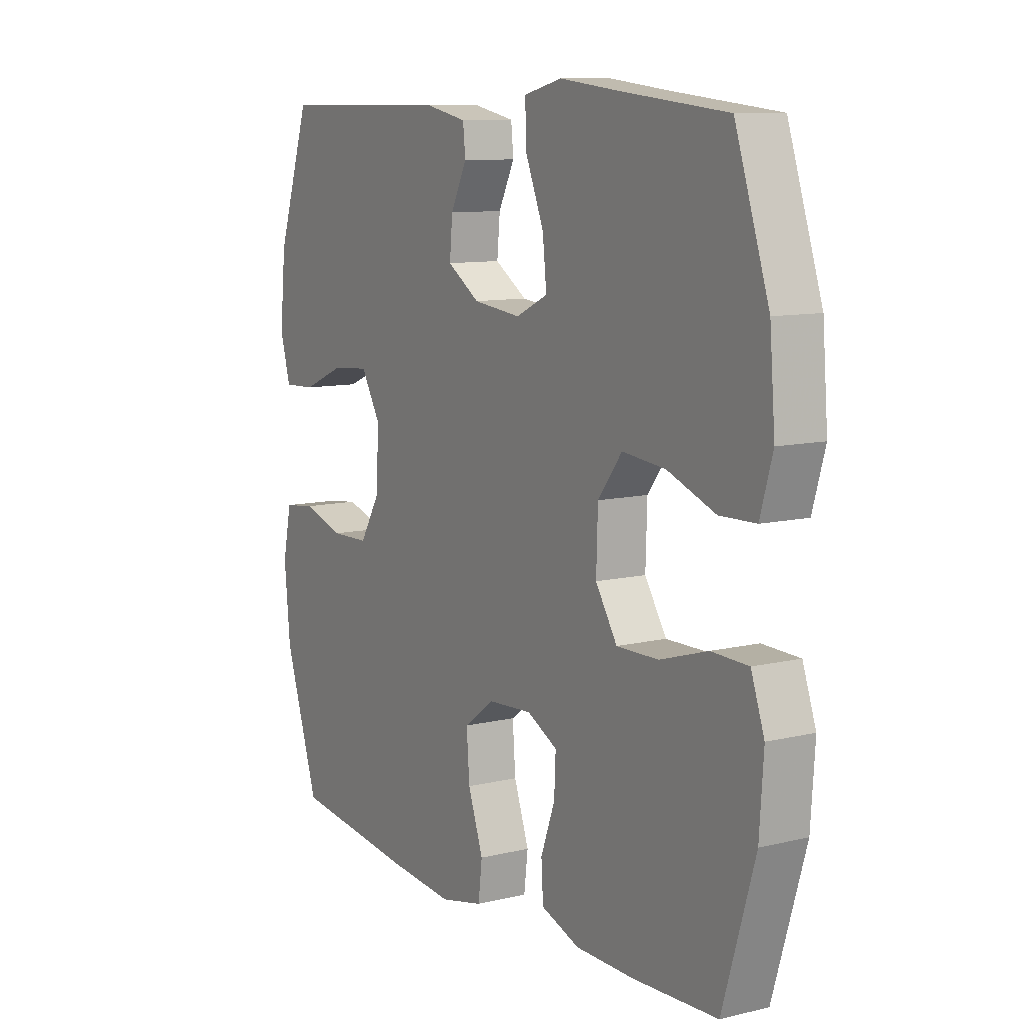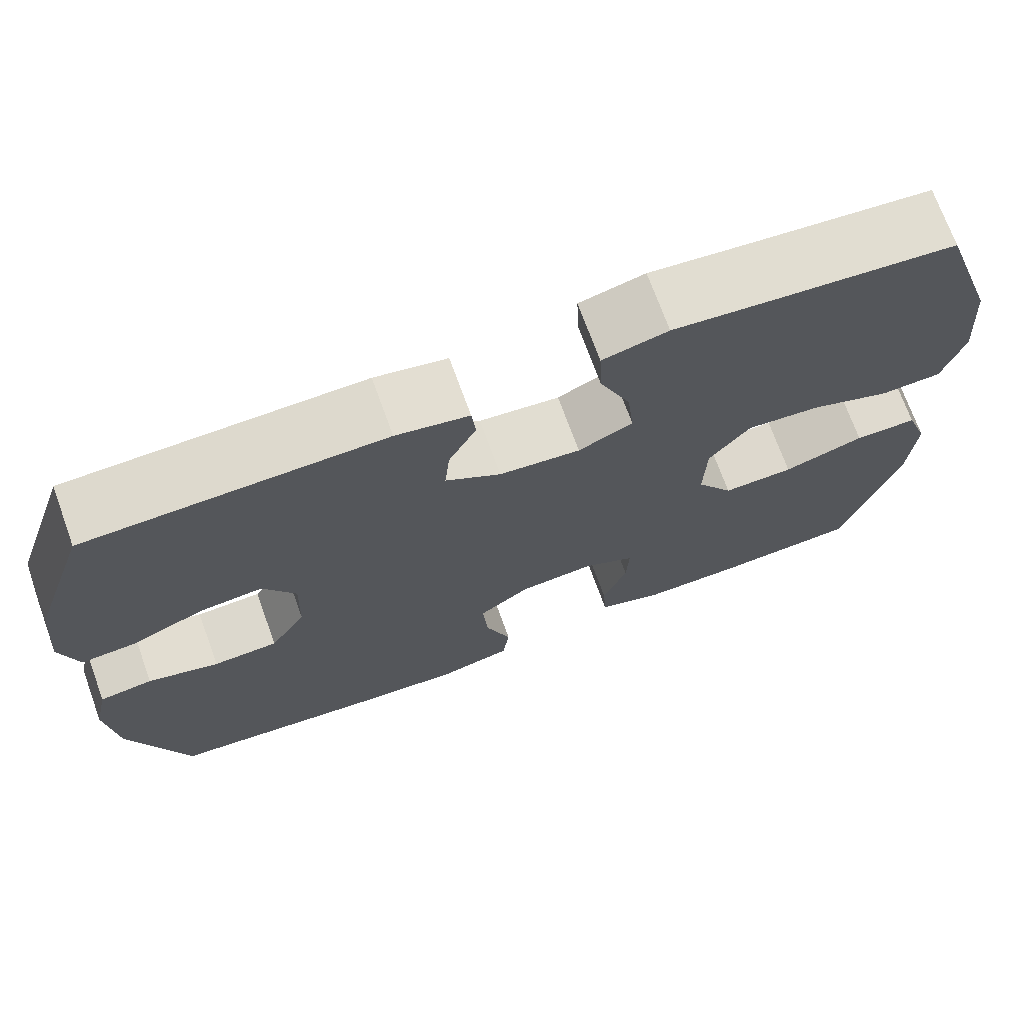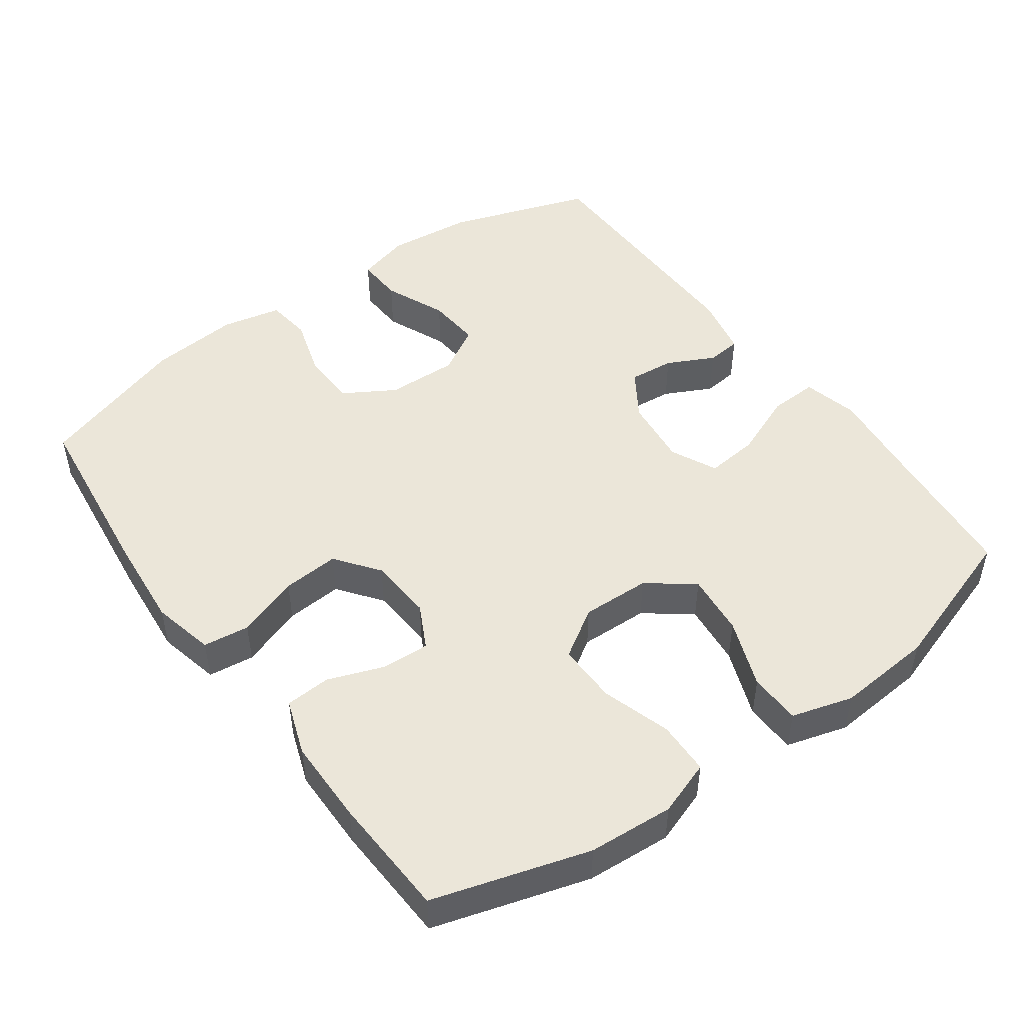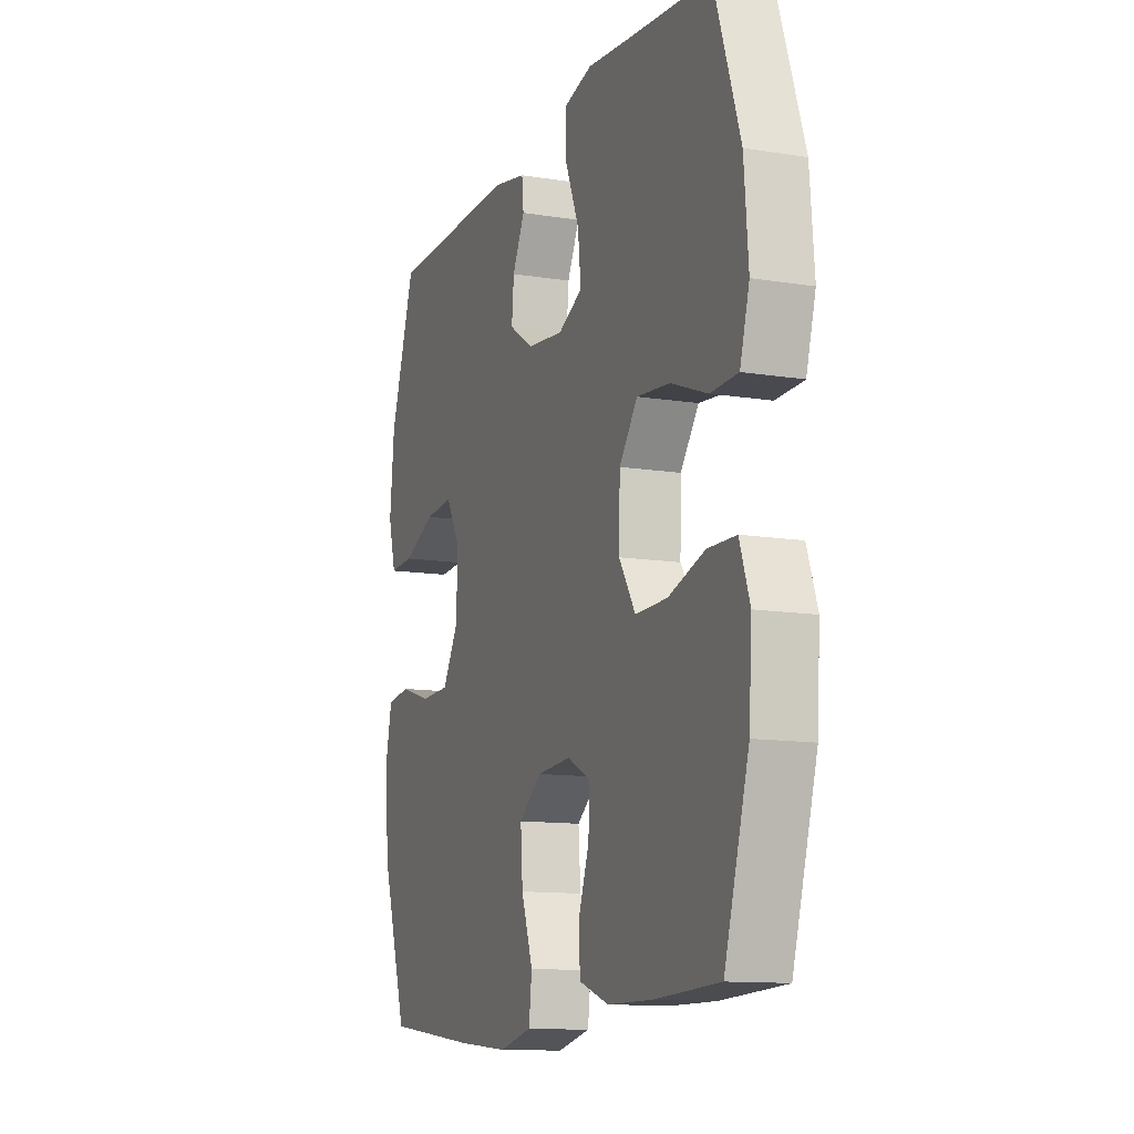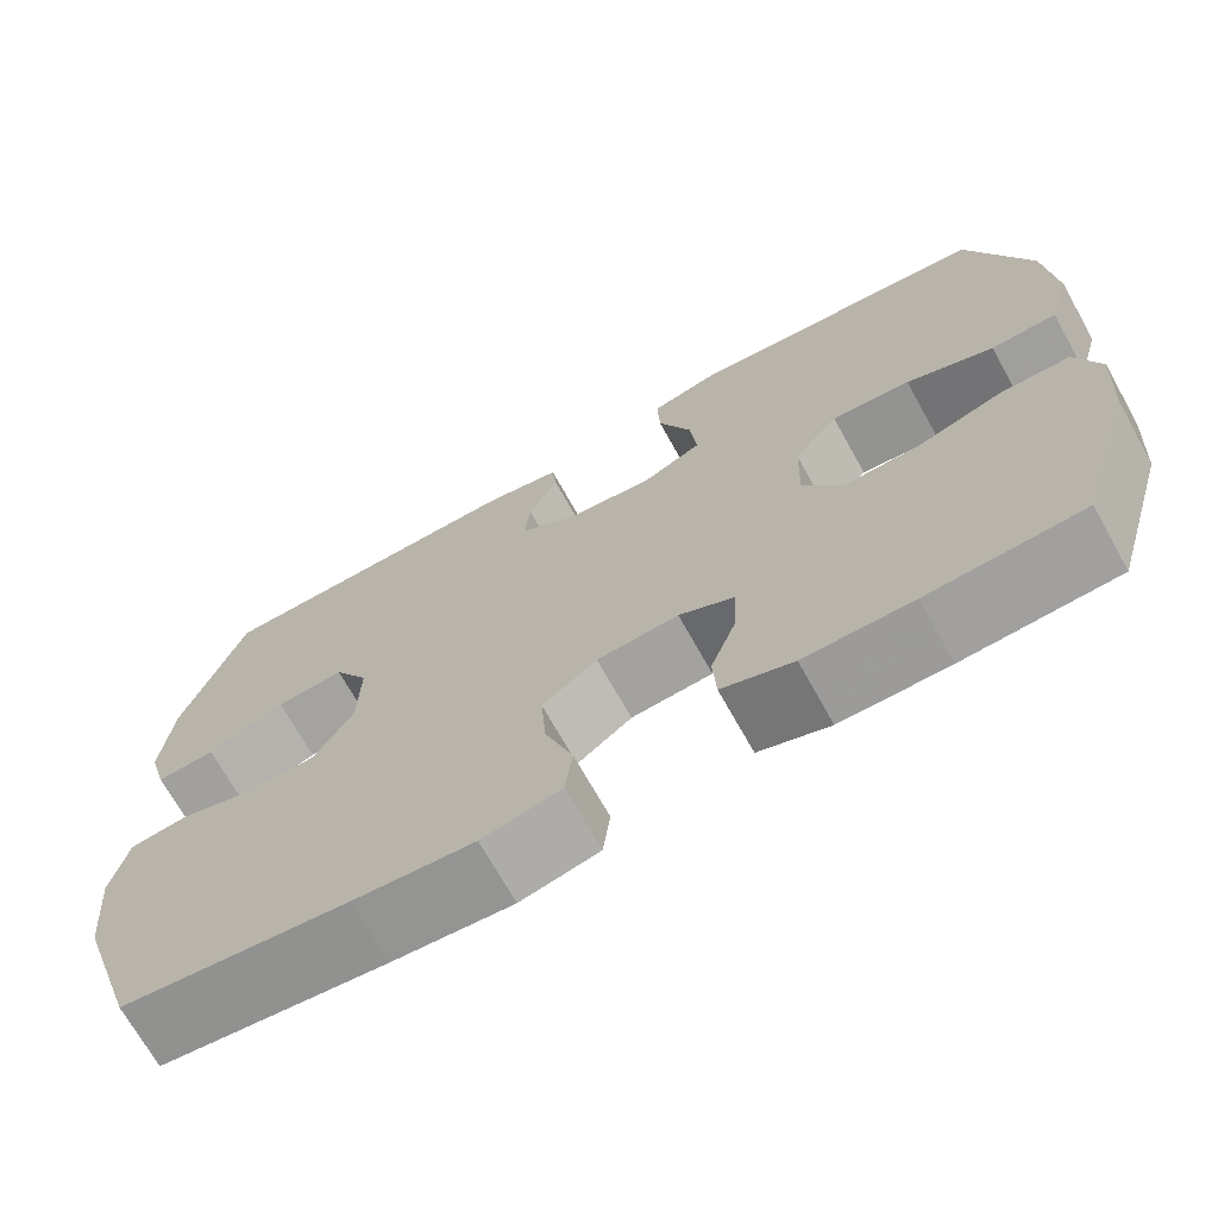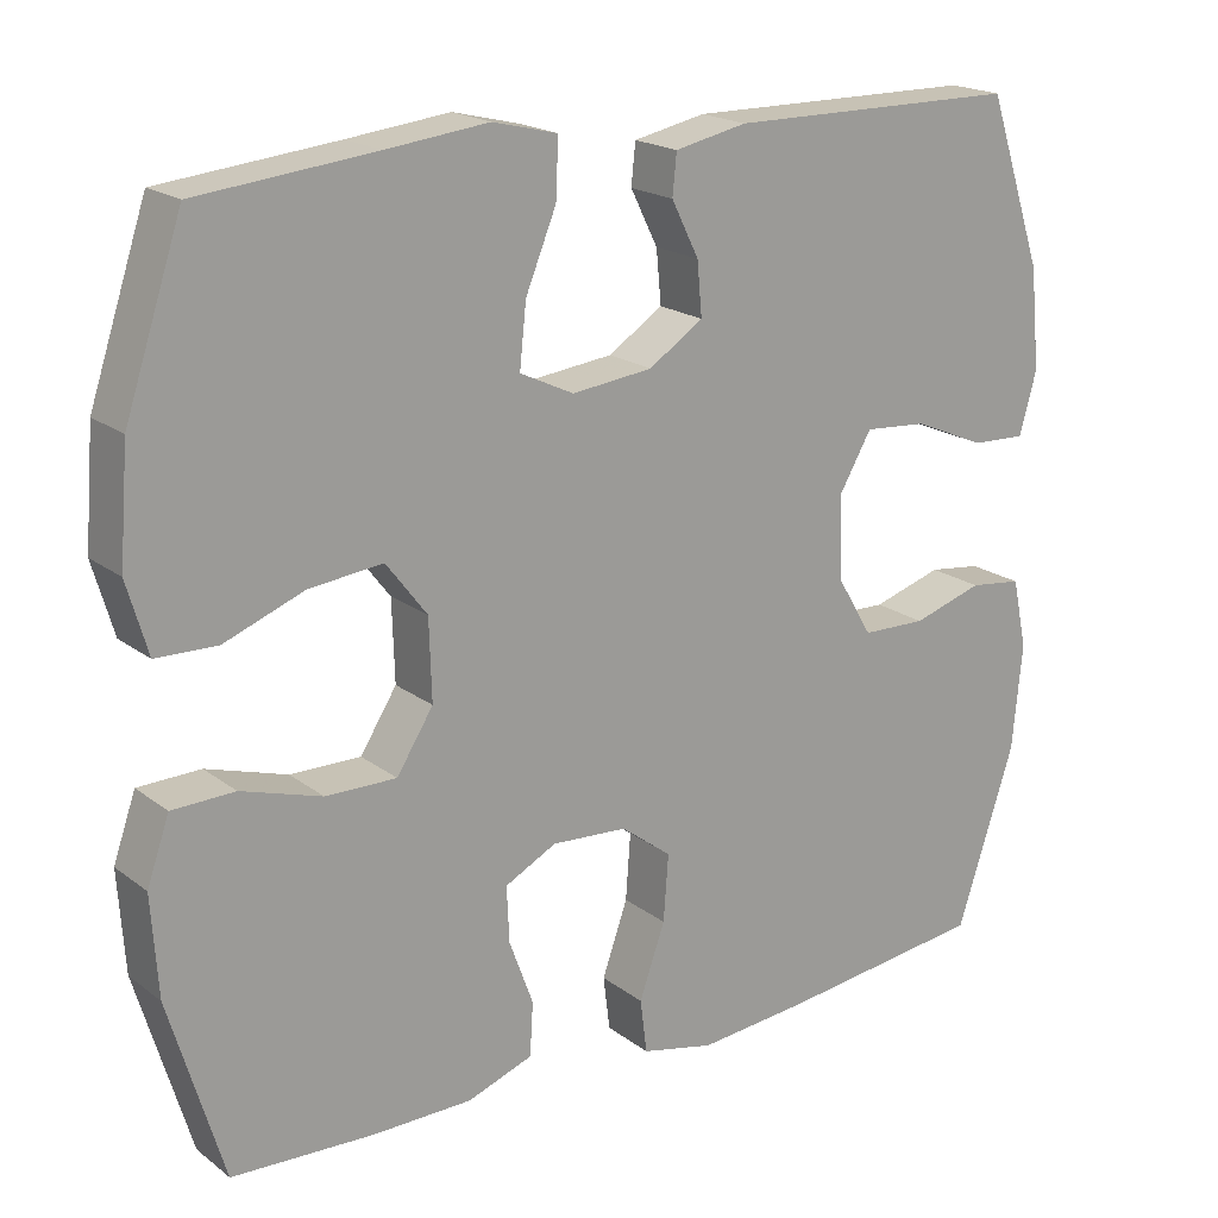
<metadata>
{"format":"obj","ext":"obj","renderer":"f3d","projection":"perspective","resolution":1024,"background":"white","views":[{"elev":10.1,"azim":-121.5,"up":"+Z"},{"elev":71.7,"azim":160.0,"up":"+Z"},{"elev":48.4,"azim":-125.9,"up":"+Y"},{"elev":-12.2,"azim":-110.8,"up":"+Z"},{"elev":-70.2,"azim":-150.8,"up":"+Z"},{"elev":19.3,"azim":-36.1,"up":"+Z"}]}
</metadata>
<code>
v 0.5 0.07 0.5
v 0.568 0.07 0.298
v 0.58 0.07 0.177
v 0.559 0.07 0.102
v 0.493 0.07 0.105
v 0.406 0.07 0.142
v 0.33 0.07 0.148
v 0.291 0.07 0.081
v 0.294 0.07 -0.019
v 0.337 0.07 -0.091
v 0.415 0.07 -0.093
v 0.5 0.07 -0.067
v 0.564 0.07 -0.075
v 0.582 0.07 -0.159
v 0.57 0.07 -0.286
v 0.5 0.07 -0.5
v 0.249 0.07 -0.53
v 0.115 0.07 -0.542
v 0.027 0.07 -0.522
v 0.019 0.07 -0.457
v 0.05 0.07 -0.369
v 0.056 0.07 -0.289
v -0.005 0.07 -0.243
v -0.096 0.07 -0.237
v -0.158 0.07 -0.269
v -0.155 0.07 -0.336
v -0.126 0.07 -0.415
v -0.13 0.07 -0.479
v -0.209 0.07 -0.507
v -0.329 0.07 -0.508
v -0.5 0.07 -0.5
v -0.565 0.07 -0.282
v -0.573 0.07 -0.162
v -0.546 0.07 -0.085
v -0.471 0.07 -0.083
v -0.374 0.07 -0.113
v -0.289 0.07 -0.114
v -0.245 0.07 -0.045
v -0.248 0.07 0.052
v -0.297 0.07 0.116
v -0.385 0.07 0.107
v -0.482 0.07 0.07
v -0.555 0.07 0.072
v -0.58 0.07 0.158
v -0.569 0.07 0.293
v -0.5 0.07 0.5
v -0.287 0.07 0.522
v -0.164 0.07 0.536
v -0.086 0.07 0.517
v -0.089 0.07 0.448
v -0.126 0.07 0.358
v -0.134 0.07 0.283
v -0.069 0.07 0.252
v 0.028 0.07 0.263
v 0.094 0.07 0.306
v 0.088 0.07 0.37
v 0.055 0.07 0.436
v 0.06 0.07 0.485
v 0.147 0.07 0.503
v 0.5 0 0.5
v 0.568 0 0.298
v 0.58 0 0.177
v 0.559 0 0.102
v 0.493 0 0.105
v 0.406 0 0.142
v 0.33 0 0.148
v 0.291 0 0.081
v 0.294 0 -0.019
v 0.337 0 -0.091
v 0.415 0 -0.093
v 0.5 0 -0.067
v 0.564 0 -0.075
v 0.582 0 -0.159
v 0.57 0 -0.286
v 0.5 0 -0.5
v 0.249 0 -0.53
v 0.115 0 -0.542
v 0.027 0 -0.522
v 0.019 0 -0.457
v 0.05 0 -0.369
v 0.056 0 -0.289
v -0.005 0 -0.243
v -0.096 0 -0.237
v -0.158 0 -0.269
v -0.155 0 -0.336
v -0.126 0 -0.415
v -0.13 0 -0.479
v -0.209 0 -0.507
v -0.329 0 -0.508
v -0.5 0 -0.5
v -0.565 0 -0.282
v -0.573 0 -0.162
v -0.546 0 -0.085
v -0.471 0 -0.083
v -0.374 0 -0.113
v -0.289 0 -0.114
v -0.245 0 -0.045
v -0.248 0 0.052
v -0.297 0 0.116
v -0.385 0 0.107
v -0.482 0 0.07
v -0.555 0 0.072
v -0.58 0 0.158
v -0.569 0 0.293
v -0.5 0 0.5
v -0.287 0 0.522
v -0.164 0 0.536
v -0.086 0 0.517
v -0.089 0 0.448
v -0.126 0 0.358
v -0.134 0 0.283
v -0.069 0 0.252
v 0.028 0 0.263
v 0.094 0 0.306
v 0.088 0 0.37
v 0.055 0 0.436
v 0.06 0 0.485
v 0.147 0 0.503
f 56 57 58 59
f 55 56 59 1
f 54 55 1 2
f 53 54 2 3
f 48 49 50 51
f 47 48 51 52
f 46 47 52
f 45 46 52
f 44 45 52 53
f 41 42 43 44
f 40 41 44 53
f 33 34 35 36
f 33 36 37
f 32 33 37
f 31 32 37
f 30 31 37 38
f 26 27 28 29
f 25 26 29 30
f 18 19 20 21
f 18 21 22
f 17 18 22
f 16 17 22
f 15 16 22 23
f 11 12 13 14
f 10 11 14 15
f 3 4 5 6
f 3 6 7
f 53 3 7
f 39 40 53 7
f 38 39 7 8
f 25 30 38
f 24 25 38 8
f 23 24 8 9
f 10 15 23
f 9 10 23
f 118 117 116 115
f 60 118 115 114
f 61 60 114 113
f 62 61 113 112
f 110 109 108 107
f 111 110 107 106
f 111 106 105
f 111 105 104
f 112 111 104 103
f 103 102 101 100
f 112 103 100 99
f 95 94 93 92
f 96 95 92
f 96 92 91
f 96 91 90
f 97 96 90 89
f 88 87 86 85
f 89 88 85 84
f 80 79 78 77
f 81 80 77
f 81 77 76
f 81 76 75
f 82 81 75 74
f 73 72 71 70
f 74 73 70 69
f 65 64 63 62
f 66 65 62
f 66 62 112
f 66 112 99 98
f 67 66 98 97
f 97 89 84
f 67 97 84 83
f 68 67 83 82
f 82 74 69
f 82 69 68
f 1 60 61 2
f 2 61 62 3
f 3 62 63 4
f 4 63 64 5
f 5 64 65 6
f 6 65 66 7
f 7 66 67 8
f 8 67 68 9
f 9 68 69 10
f 10 69 70 11
f 11 70 71 12
f 12 71 72 13
f 13 72 73 14
f 14 73 74 15
f 15 74 75 16
f 16 75 76 17
f 17 76 77 18
f 18 77 78 19
f 19 78 79 20
f 20 79 80 21
f 21 80 81 22
f 22 81 82 23
f 23 82 83 24
f 24 83 84 25
f 25 84 85 26
f 26 85 86 27
f 27 86 87 28
f 28 87 88 29
f 29 88 89 30
f 30 89 90 31
f 31 90 91 32
f 32 91 92 33
f 33 92 93 34
f 34 93 94 35
f 35 94 95 36
f 36 95 96 37
f 37 96 97 38
f 38 97 98 39
f 39 98 99 40
f 40 99 100 41
f 41 100 101 42
f 42 101 102 43
f 43 102 103 44
f 44 103 104 45
f 45 104 105 46
f 46 105 106 47
f 47 106 107 48
f 48 107 108 49
f 49 108 109 50
f 50 109 110 51
f 51 110 111 52
f 52 111 112 53
f 53 112 113 54
f 54 113 114 55
f 55 114 115 56
f 56 115 116 57
f 57 116 117 58
f 58 117 118 59
f 59 118 60 1

</code>
